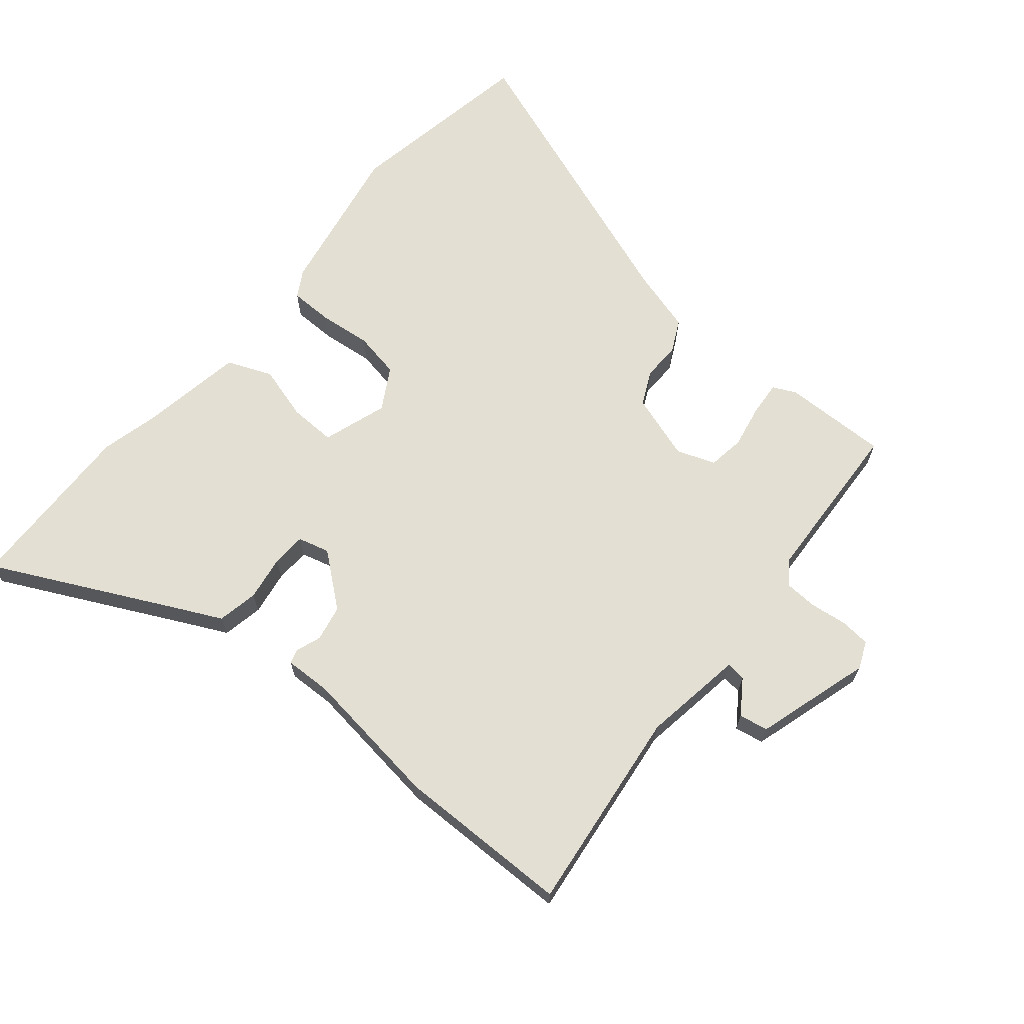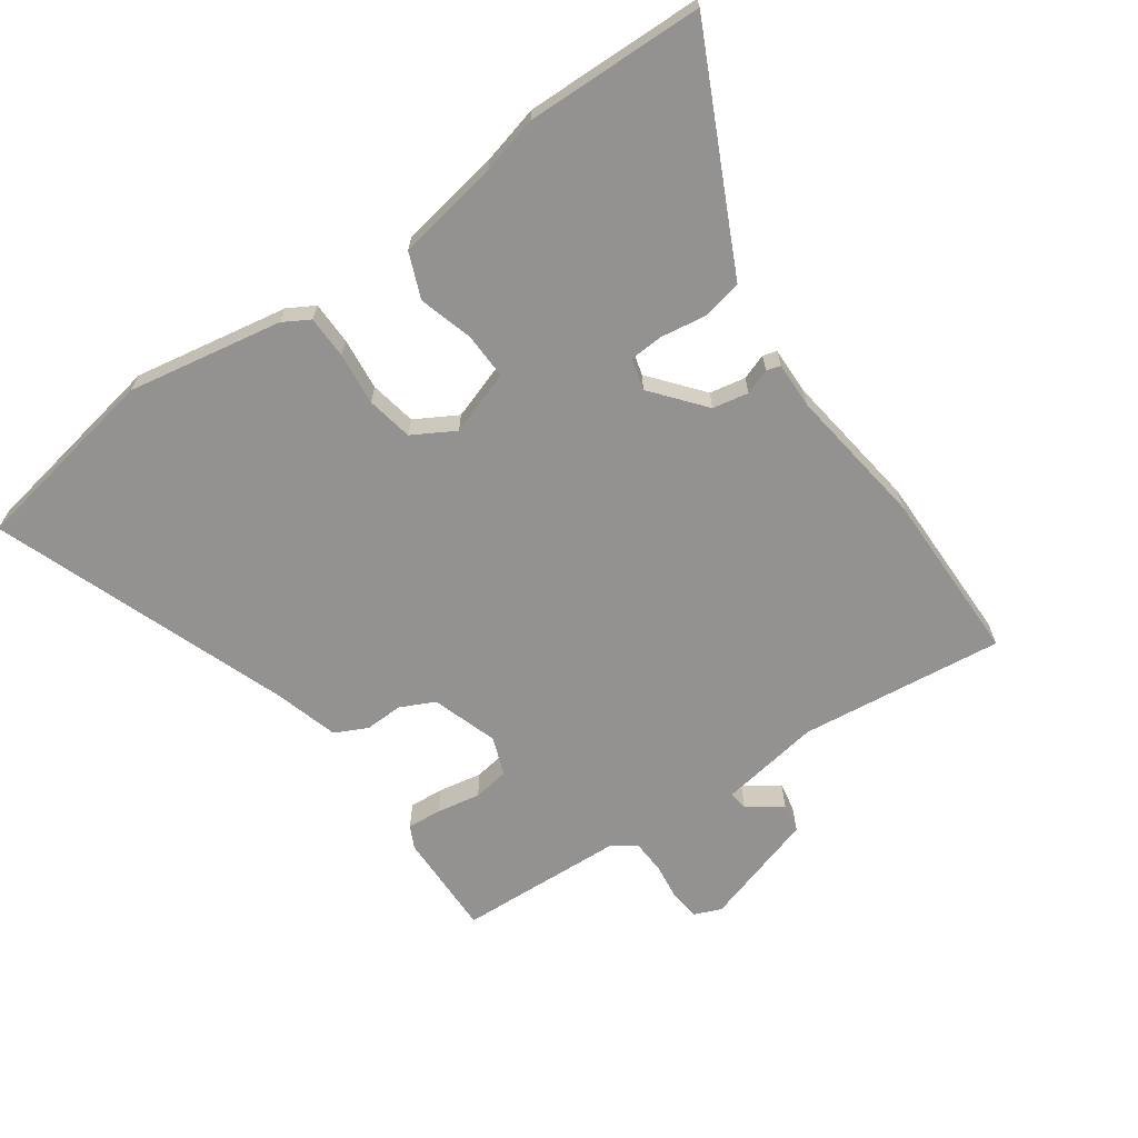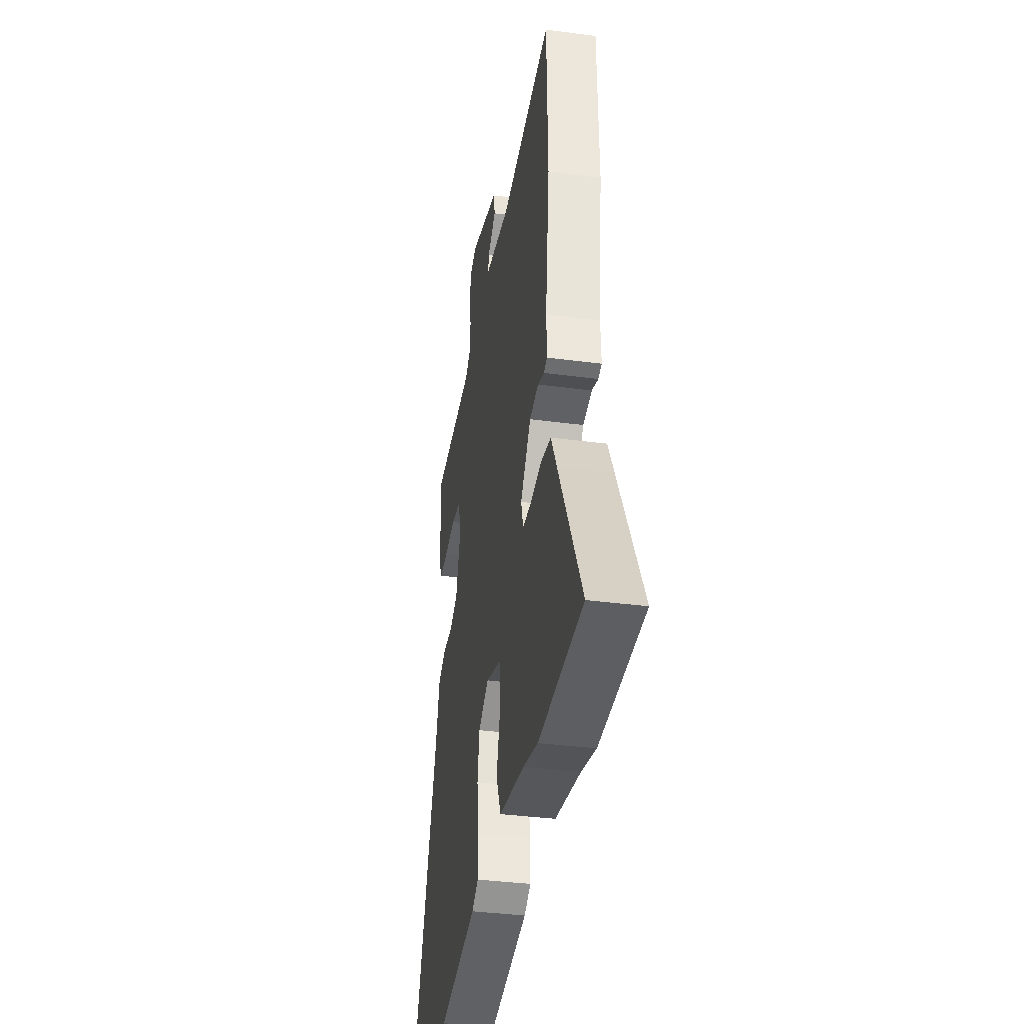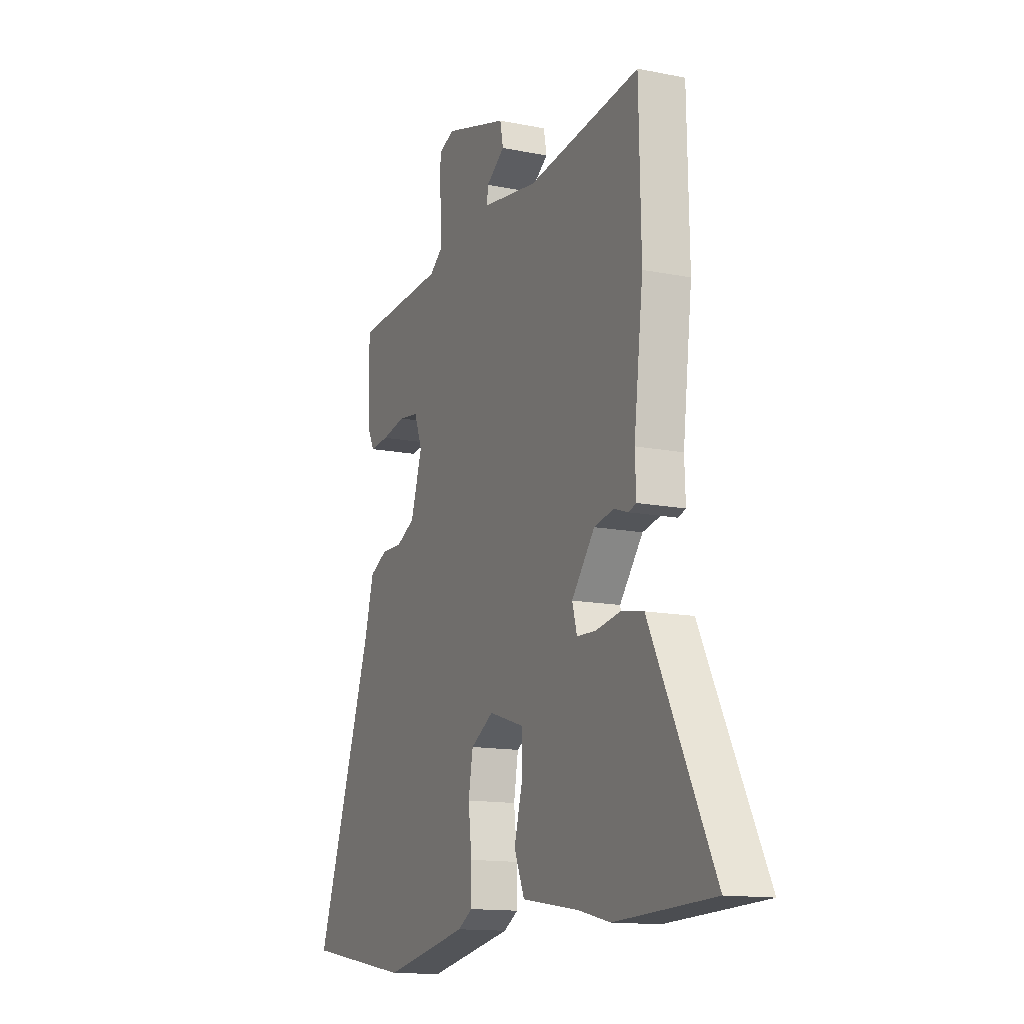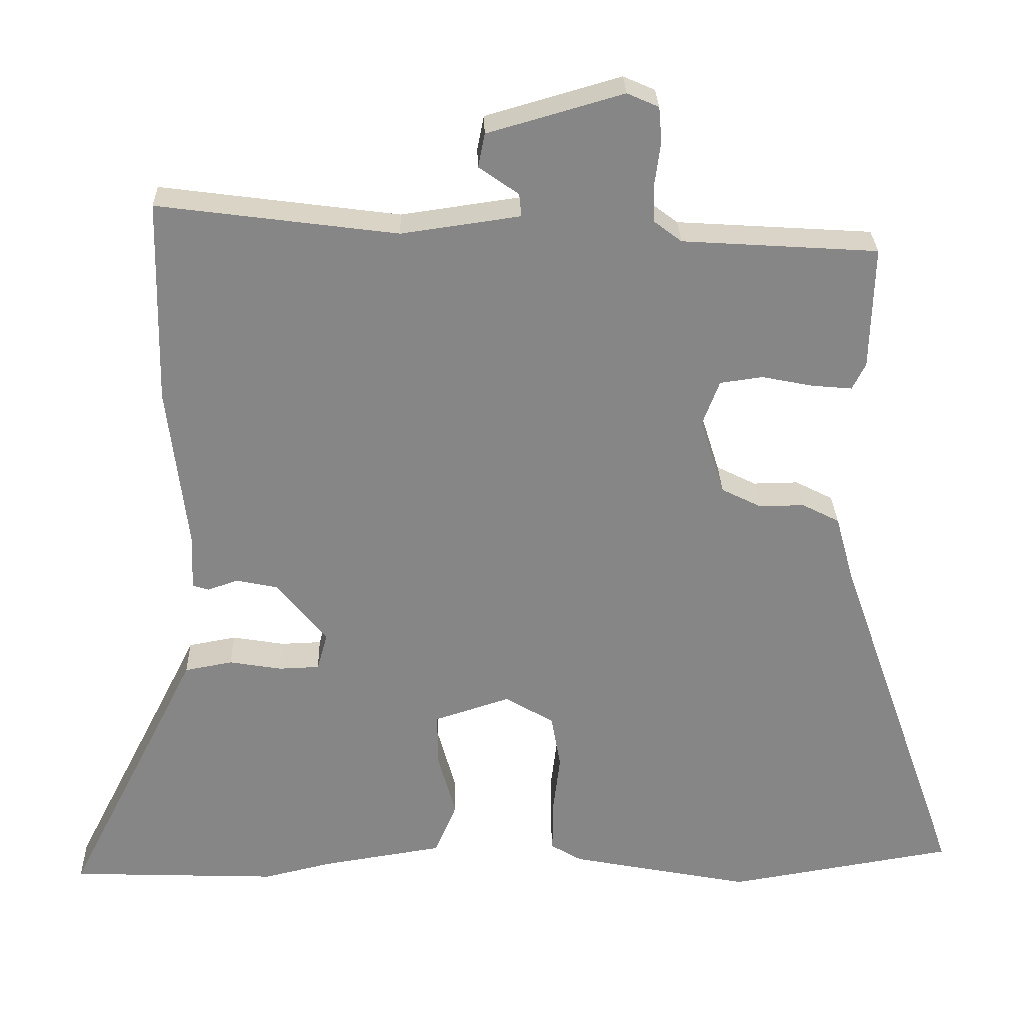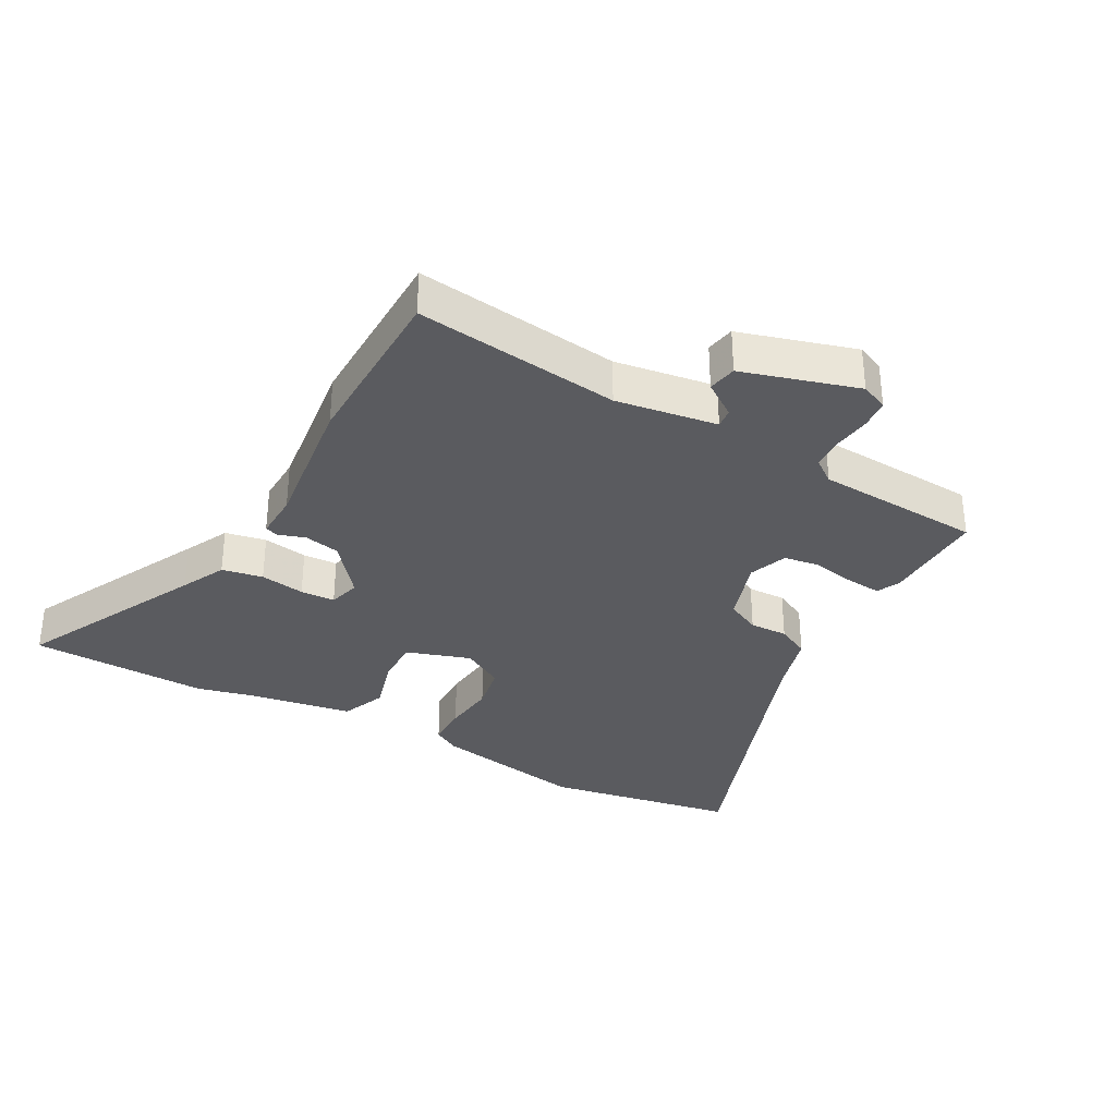
<metadata>
{"format":"obj","ext":"obj","renderer":"f3d","projection":"perspective","resolution":1024,"background":"white","views":[{"elev":66.7,"azim":-49.6,"up":"+Y"},{"elev":-66.4,"azim":-144.0,"up":"+Y"},{"elev":-36.2,"azim":-99.9,"up":"+Z"},{"elev":-13.7,"azim":-114.2,"up":"+Z"},{"elev":28.0,"azim":-1.6,"up":"+Z"},{"elev":-33.2,"azim":-28.4,"up":"+Y"}]}
</metadata>
<code>
v -0.504 0.07 0.307
v -0.498 0.07 0.584
v -0.173 0.07 0.541
v -0.012 0.07 0.564
v -0.015 0.07 0.595
v -0.069 0.07 0.633
v -0.06 0.07 0.679
v 0.124 0.07 0.732
v 0.167 0.07 0.713
v 0.171 0.07 0.665
v 0.163 0.07 0.606
v 0.165 0.07 0.554
v 0.202 0.07 0.526
v 0.467 0.07 0.509
v 0.462 0.07 0.342
v 0.444 0.07 0.306
v 0.389 0.07 0.311
v 0.32 0.07 0.325
v 0.262 0.07 0.317
v 0.239 0.07 0.256
v 0.272 0.07 0.151
v 0.326 0.07 0.124
v 0.387 0.07 0.125
v 0.438 0.07 0.099
v 0.466 0.07 -0.003
v 0.633 0.07 -0.478
v 0.325 0.07 -0.529
v 0.079 0.07 -0.481
v 0.037 0.07 -0.456
v 0.037 0.07 -0.388
v 0.047 0.07 -0.304
v 0.034 0.07 -0.23
v -0.032 0.07 -0.191
v -0.135 0.07 -0.224
v -0.134 0.07 -0.298
v -0.11 0.07 -0.385
v -0.14 0.07 -0.456
v -0.304 0.07 -0.482
v -0.397 0.07 -0.504
v -0.68 0.07 -0.493
v -0.533 0.07 -0.203
v -0.498 0.07 -0.133
v -0.433 0.07 -0.121
v -0.362 0.07 -0.133
v -0.307 0.07 -0.131
v -0.293 0.07 -0.081
v -0.36 0.07 0.003
v -0.417 0.07 0.015
v -0.458 0.07 0.001
v -0.48 0.07 0.008
v -0.477 0.07 0.082
v -0.504 0 0.307
v -0.498 0 0.584
v -0.173 0 0.541
v -0.012 0 0.564
v -0.015 0 0.595
v -0.069 0 0.633
v -0.06 0 0.679
v 0.124 0 0.732
v 0.167 0 0.713
v 0.171 0 0.665
v 0.163 0 0.606
v 0.165 0 0.554
v 0.202 0 0.526
v 0.467 0 0.509
v 0.462 0 0.342
v 0.444 0 0.306
v 0.389 0 0.311
v 0.32 0 0.325
v 0.262 0 0.317
v 0.239 0 0.256
v 0.272 0 0.151
v 0.326 0 0.124
v 0.387 0 0.125
v 0.438 0 0.099
v 0.466 0 -0.003
v 0.633 0 -0.478
v 0.325 0 -0.529
v 0.079 0 -0.481
v 0.037 0 -0.456
v 0.037 0 -0.388
v 0.047 0 -0.304
v 0.034 0 -0.23
v -0.032 0 -0.191
v -0.135 0 -0.224
v -0.134 0 -0.298
v -0.11 0 -0.385
v -0.14 0 -0.456
v -0.304 0 -0.482
v -0.397 0 -0.504
v -0.68 0 -0.493
v -0.533 0 -0.203
v -0.498 0 -0.133
v -0.433 0 -0.121
v -0.362 0 -0.133
v -0.307 0 -0.131
v -0.293 0 -0.081
v -0.36 0 0.003
v -0.417 0 0.015
v -0.458 0 0.001
v -0.48 0 0.008
v -0.477 0 0.082
f 48 49 50 51
f 47 48 51 1
f 46 47 1 2
f 41 42 43 44
f 41 44 45
f 38 39 40 41
f 38 41 45
f 35 36 37 38
f 34 35 38 45
f 33 34 45 46
f 28 29 30 31
f 28 31 32
f 25 26 27 28
f 25 28 32
f 22 23 24 25
f 21 22 25 32
f 20 21 32 33
f 15 16 17 18
f 13 14 15 18
f 12 13 18 19
f 8 9 10 11
f 8 11 12
f 5 6 7 8
f 4 5 8 12
f 3 4 12 19
f 19 20 33 46
f 2 3 19 46
f 102 101 100 99
f 52 102 99 98
f 53 52 98 97
f 95 94 93 92
f 96 95 92
f 92 91 90 89
f 96 92 89
f 89 88 87 86
f 96 89 86 85
f 97 96 85 84
f 82 81 80 79
f 83 82 79
f 79 78 77 76
f 83 79 76
f 76 75 74 73
f 83 76 73 72
f 84 83 72 71
f 69 68 67 66
f 69 66 65 64
f 70 69 64 63
f 62 61 60 59
f 63 62 59
f 59 58 57 56
f 63 59 56 55
f 70 63 55 54
f 97 84 71 70
f 97 70 54 53
f 1 52 53 2
f 2 53 54 3
f 3 54 55 4
f 4 55 56 5
f 5 56 57 6
f 6 57 58 7
f 7 58 59 8
f 8 59 60 9
f 9 60 61 10
f 10 61 62 11
f 11 62 63 12
f 12 63 64 13
f 13 64 65 14
f 14 65 66 15
f 15 66 67 16
f 16 67 68 17
f 17 68 69 18
f 18 69 70 19
f 19 70 71 20
f 20 71 72 21
f 21 72 73 22
f 22 73 74 23
f 23 74 75 24
f 24 75 76 25
f 25 76 77 26
f 26 77 78 27
f 27 78 79 28
f 28 79 80 29
f 29 80 81 30
f 30 81 82 31
f 31 82 83 32
f 32 83 84 33
f 33 84 85 34
f 34 85 86 35
f 35 86 87 36
f 36 87 88 37
f 37 88 89 38
f 38 89 90 39
f 39 90 91 40
f 40 91 92 41
f 41 92 93 42
f 42 93 94 43
f 43 94 95 44
f 44 95 96 45
f 45 96 97 46
f 46 97 98 47
f 47 98 99 48
f 48 99 100 49
f 49 100 101 50
f 50 101 102 51
f 51 102 52 1

</code>
